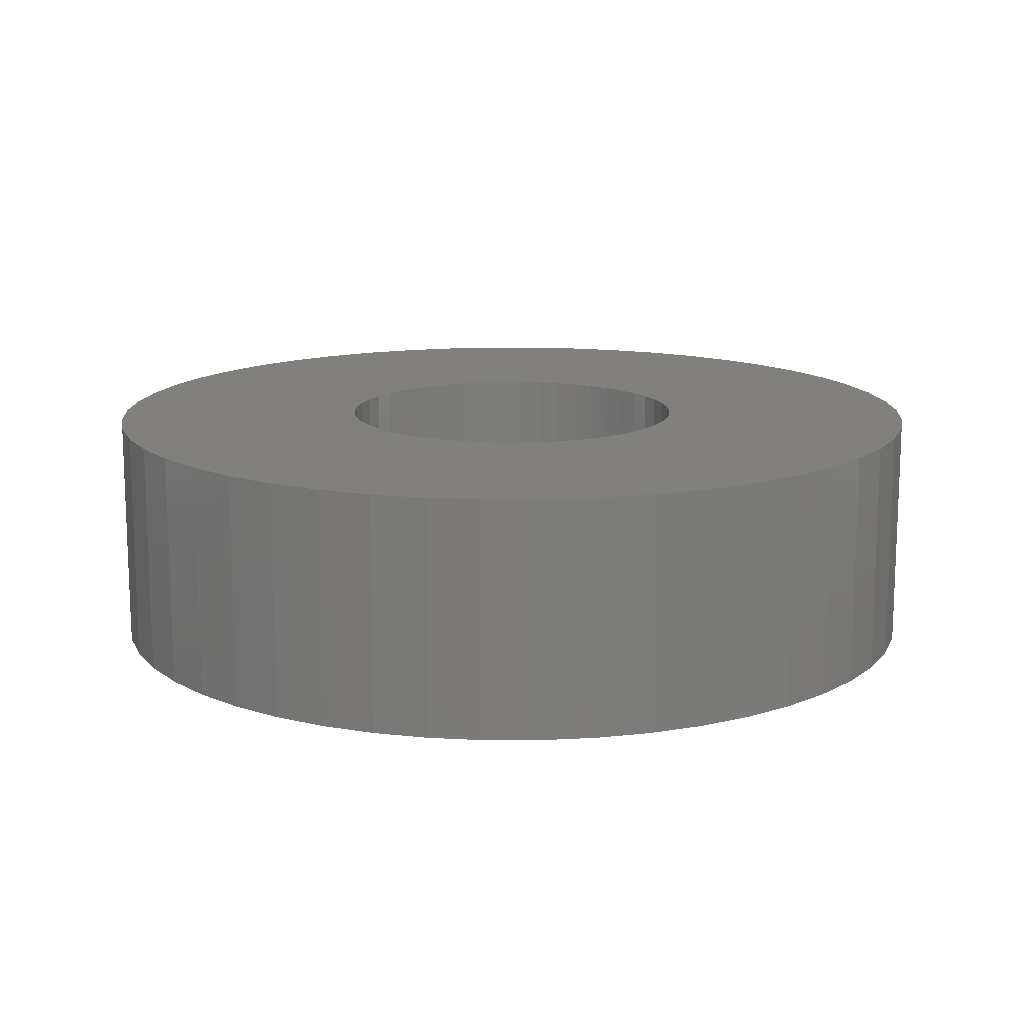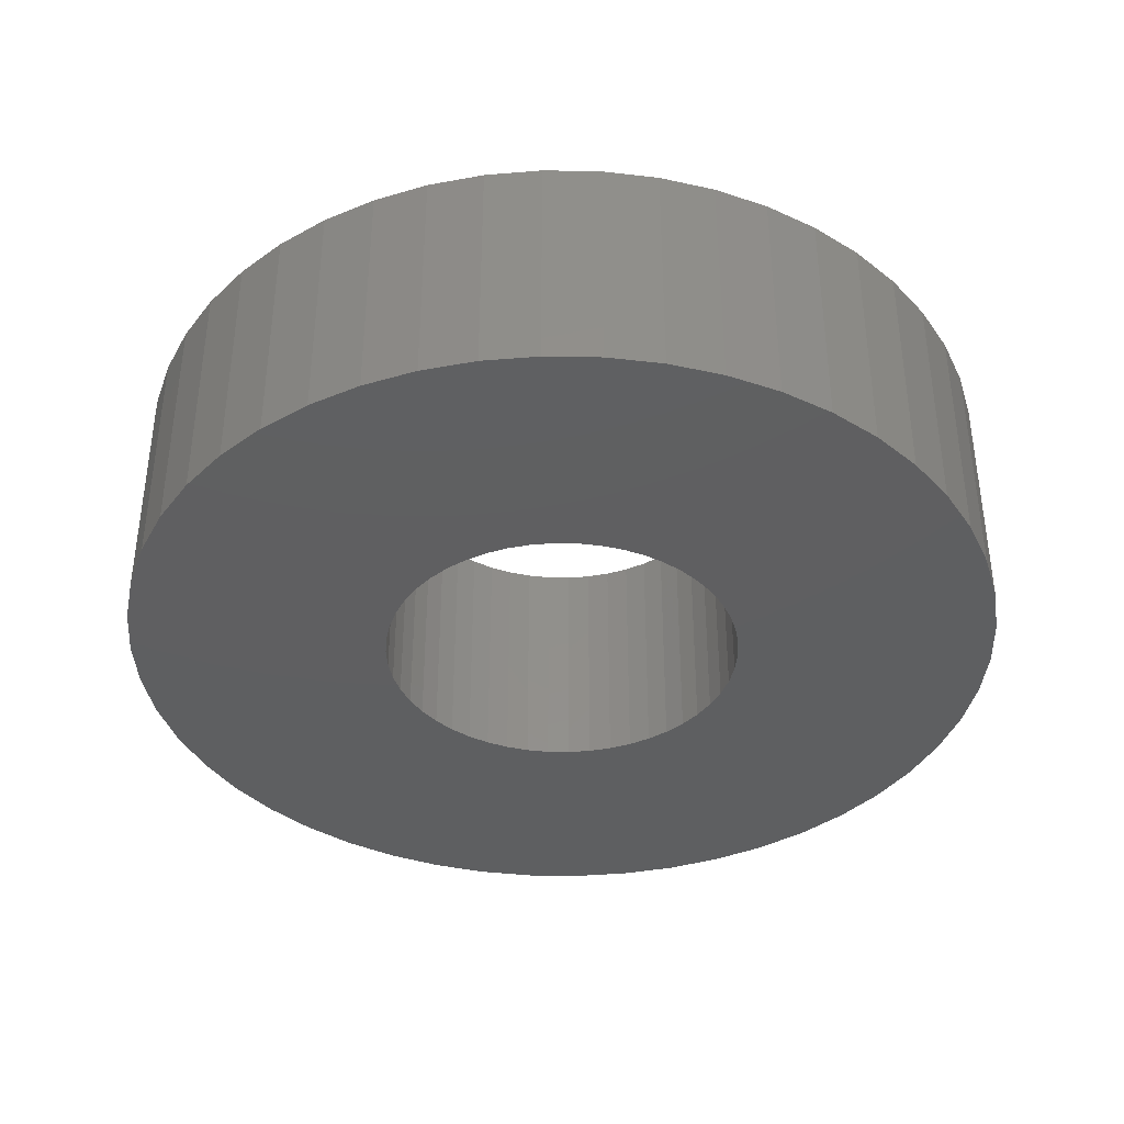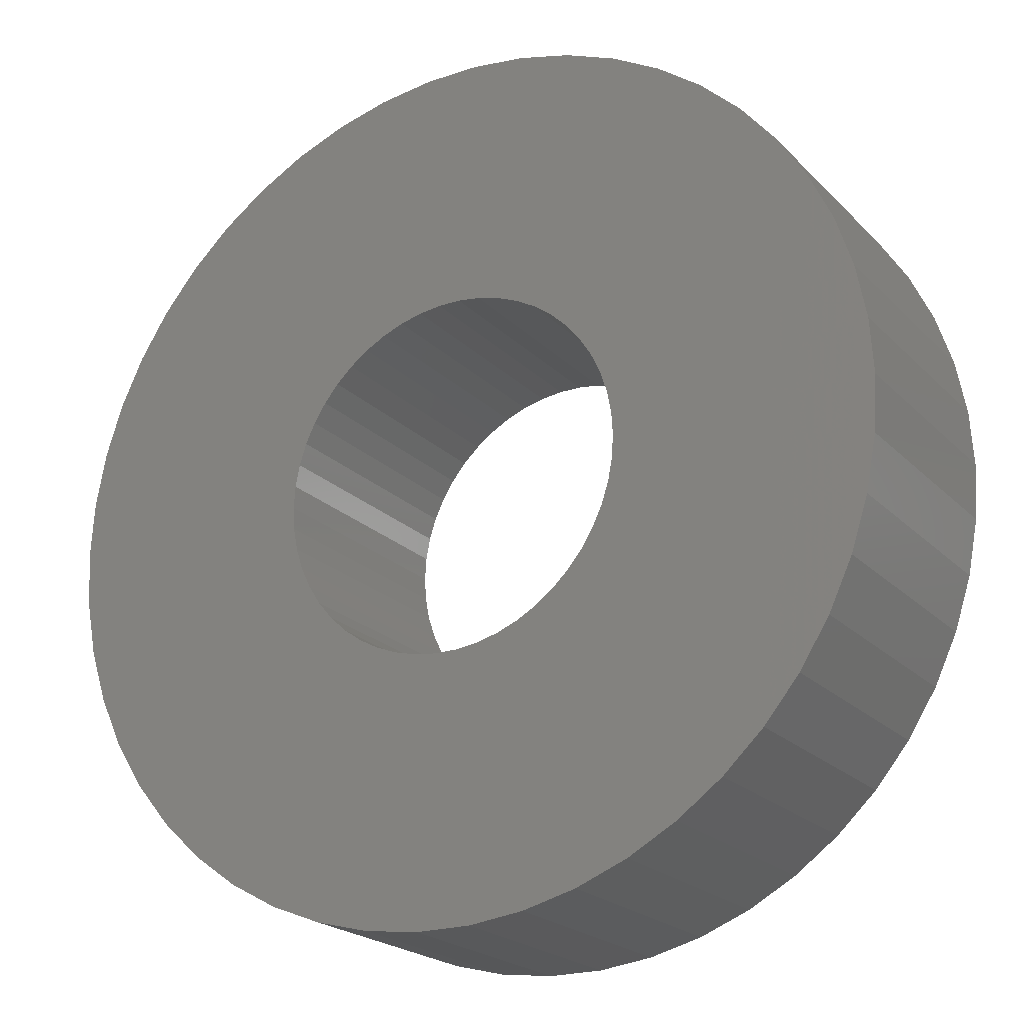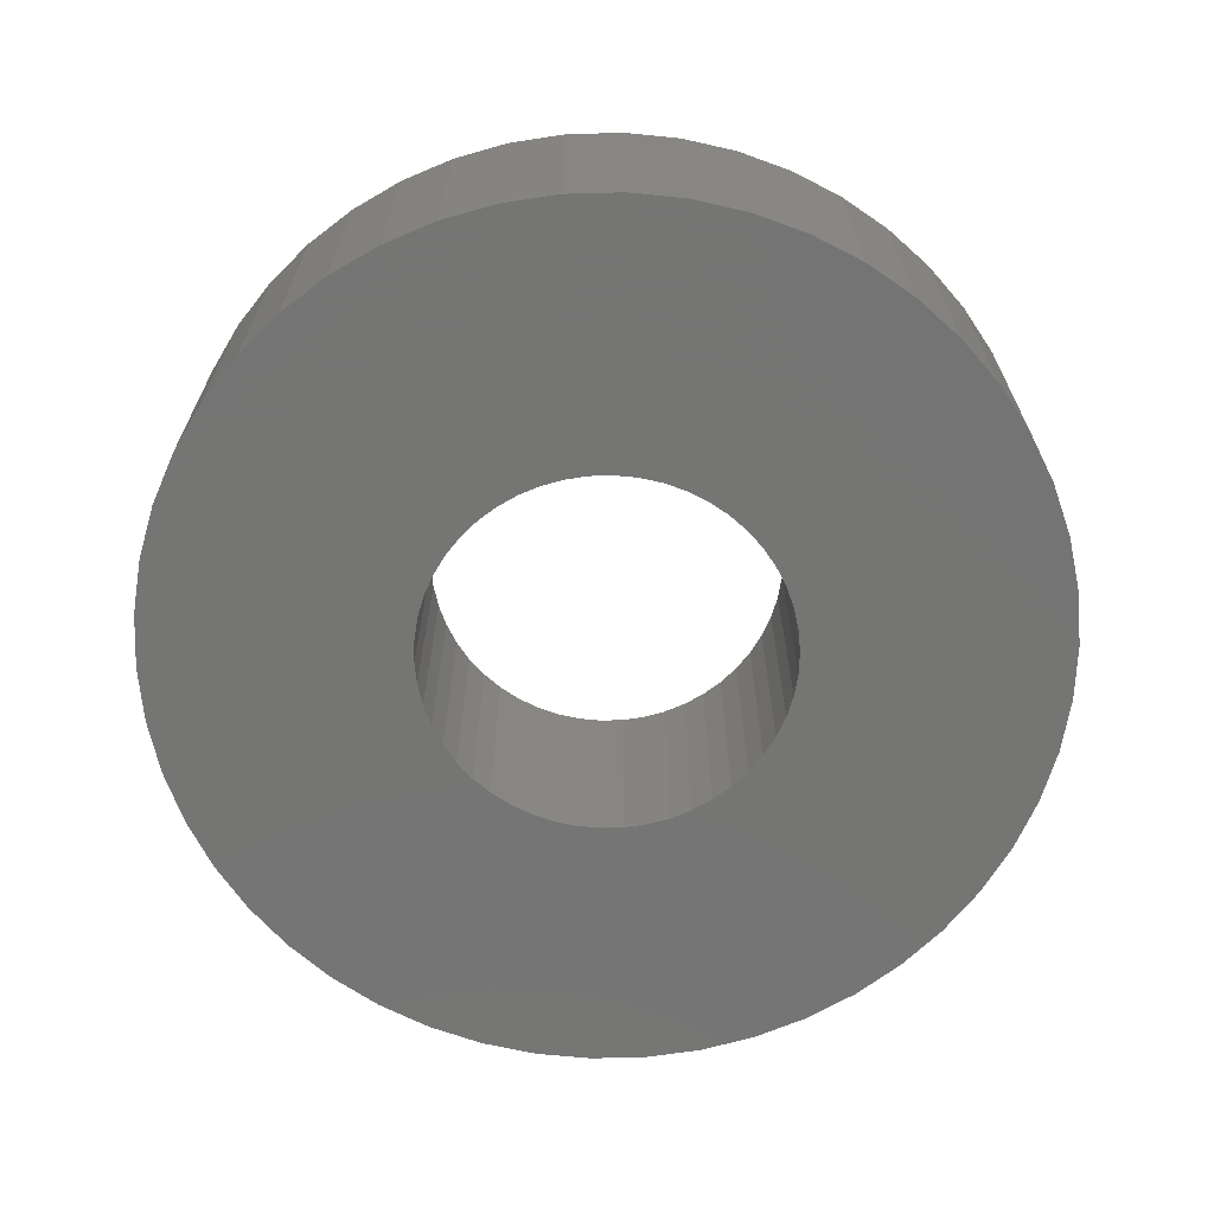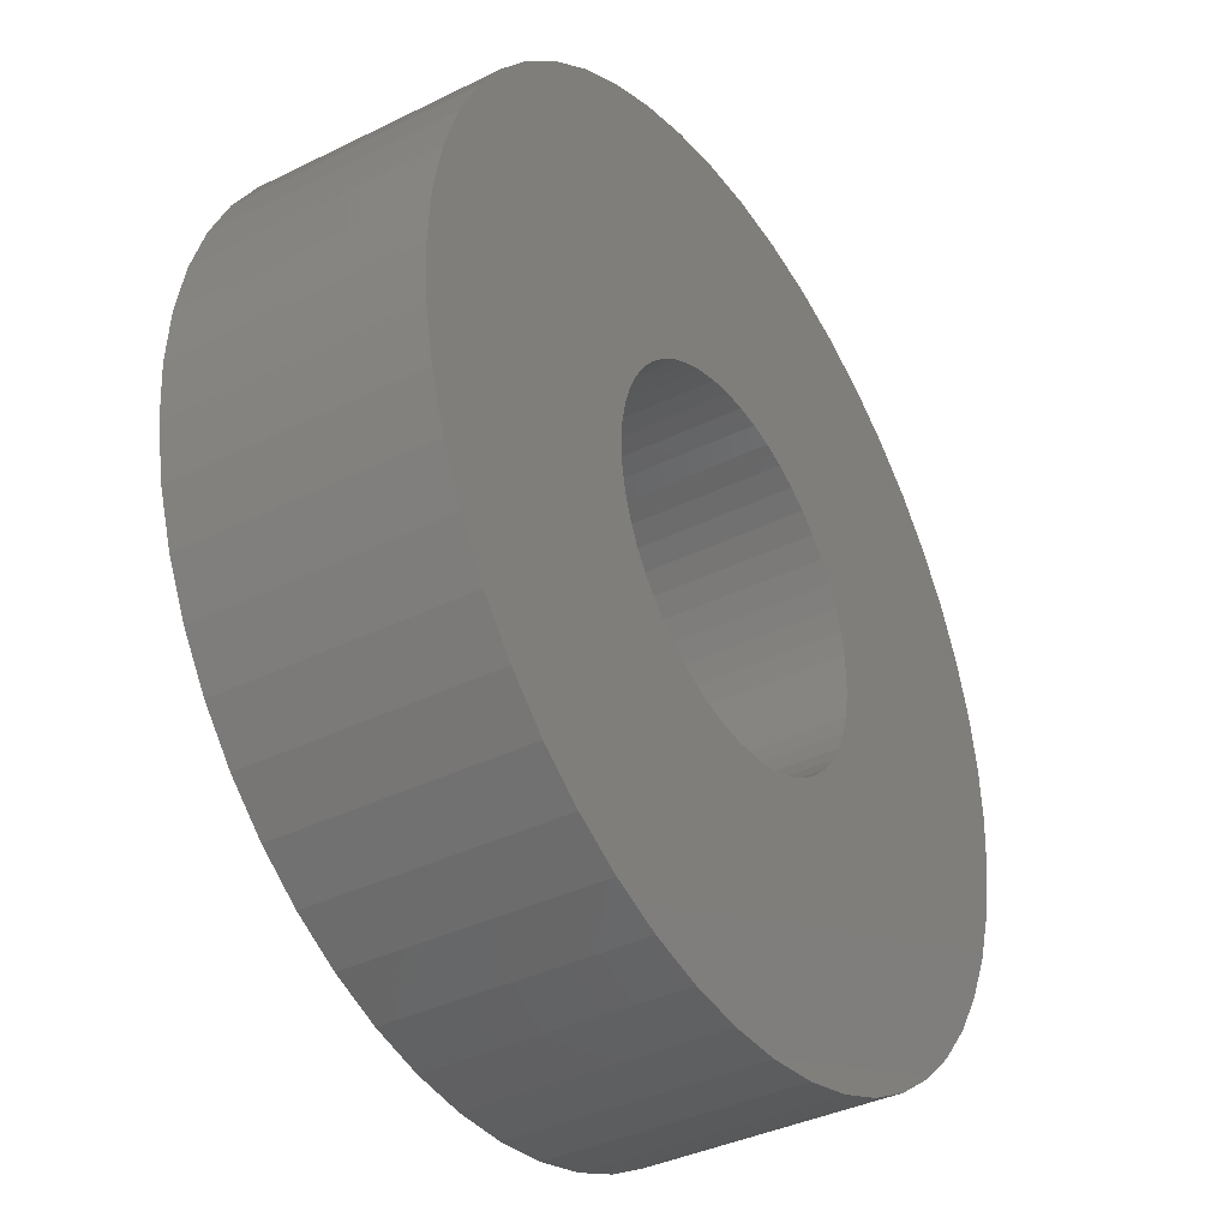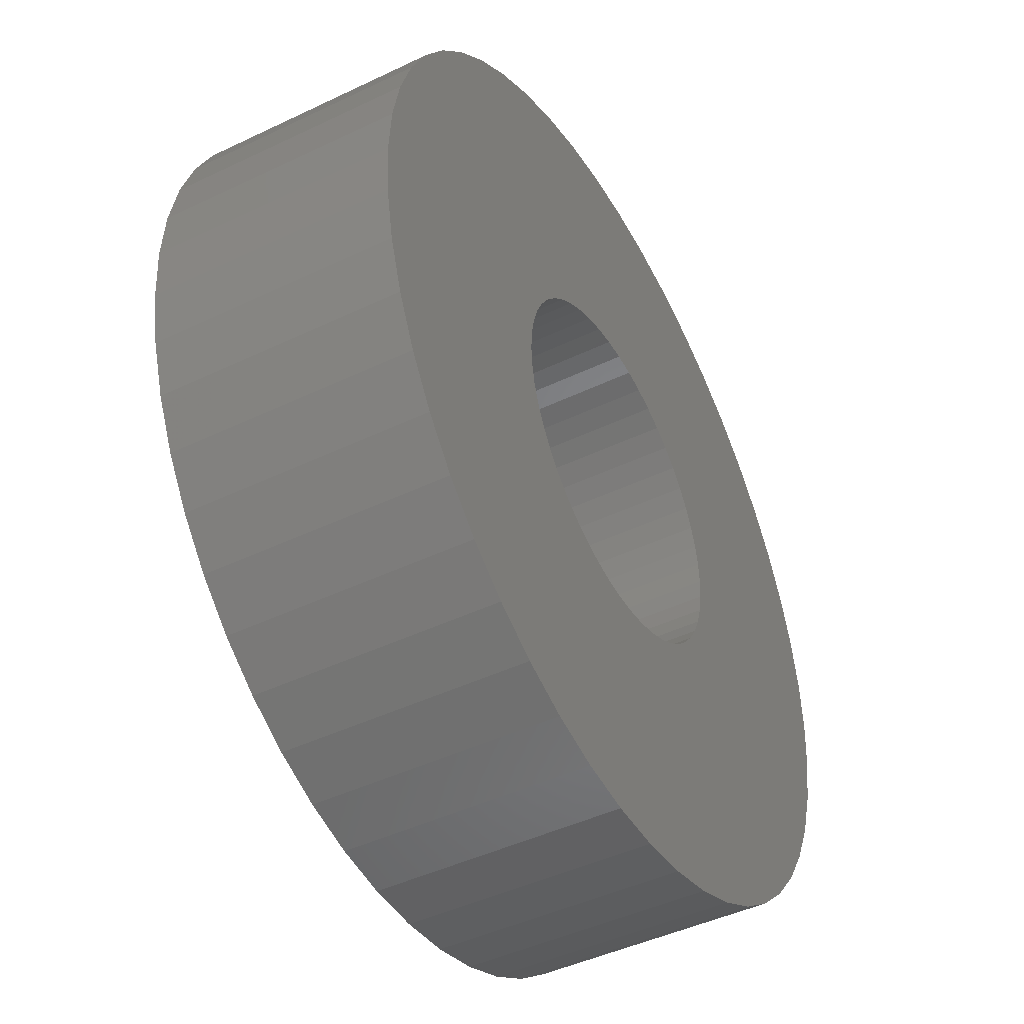
<metadata>
{"format":"stl","ext":"stl","renderer":"f3d","projection":"perspective","resolution":1024,"background":"white","views":[{"elev":13.8,"azim":165.5,"up":"+Z"},{"elev":-38.5,"azim":6.0,"up":"+Z"},{"elev":-21.5,"azim":-149.1,"up":"+Y"},{"elev":-67.1,"azim":-164.1,"up":"+Z"},{"elev":-37.6,"azim":-57.7,"up":"+Y"},{"elev":-45.4,"azim":118.9,"up":"+Y"}]}
</metadata>
<code>
# stl→obj: 200 verts, 400 faces
v 5.5 0 1.5
v 5.457 0.6893 -1.5
v 5.457 0.6893 1.5
v 5.5 0 -1.5
v -5.5 0 -1.5
v -5.457 0.6893 1.5
v -5.457 0.6893 -1.5
v -5.5 0 1.5
v 0.3453 5.489 -1.5
v -0.3453 5.489 1.5
v 0.3453 5.489 1.5
v -0.3453 5.489 -1.5
v 4.009 3.765 -1.5
v 3.506 4.238 1.5
v 4.009 3.765 1.5
v 3.506 4.238 -1.5
v -3.506 4.238 -1.5
v -4.009 3.765 1.5
v -3.506 4.238 1.5
v -4.009 3.765 -1.5
v -1.7 5.231 -1.5
v -2.342 4.977 1.5
v -1.7 5.231 1.5
v -2.342 4.977 -1.5
v 5.114 2.025 1.5
v 4.82 2.65 -1.5
v 4.82 2.65 1.5
v 5.114 2.025 -1.5
v 2.342 4.977 -1.5
v 1.7 5.231 1.5
v 2.342 4.977 1.5
v 1.7 5.231 -1.5
v 1.031 5.403 1.5
v 1.031 5.403 -1.5
v 2.947 4.644 1.5
v 2.947 4.644 -1.5
v -4.82 2.65 -1.5
v -4.45 3.233 1.5
v -4.45 3.233 -1.5
v -4.82 2.65 1.5
v -5.327 1.368 1.5
v -5.327 1.368 -1.5
v -2.947 4.644 -1.5
v -2.947 4.644 1.5
v -1.031 5.403 1.5
v -1.031 5.403 -1.5
v -1.7 -5.231 -1.5
v -1.031 -5.403 1.5
v -1.7 -5.231 1.5
v -1.031 -5.403 -1.5
v 0.3453 -5.489 -1.5
v 1.031 -5.403 1.5
v 0.3453 -5.489 1.5
v 1.031 -5.403 -1.5
v 5.327 1.368 1.5
v 5.327 1.368 -1.5
v 4.45 3.233 1.5
v 4.45 3.233 -1.5
v -5.114 2.025 -1.5
v -5.114 2.025 1.5
v 2.25 0 1.5
v 2.232 0.282 1.5
v 5.457 -0.6893 1.5
v 2.179 0.5596 1.5
v 2.232 -0.282 1.5
v 2.092 0.8283 1.5
v 5.327 -1.368 1.5
v 1.972 1.084 1.5
v 2.179 -0.5596 1.5
v 1.82 1.323 1.5
v 5.114 -2.025 1.5
v 1.64 1.54 1.5
v 2.092 -0.8283 1.5
v 1.434 1.734 1.5
v 4.82 -2.65 1.5
v 1.206 1.9 1.5
v 1.972 -1.084 1.5
v 4.45 -3.233 1.5
v 0.958 2.036 1.5
v 0.6953 2.14 1.5
v 0.4216 2.21 1.5
v 0.1413 2.246 1.5
v -0.1413 2.246 1.5
v -0.4216 2.21 1.5
v -0.6953 2.14 1.5
v -0.958 2.036 1.5
v -1.206 1.9 1.5
v -1.434 1.734 1.5
v -1.64 1.54 1.5
v -1.82 1.323 1.5
v -1.972 1.084 1.5
v 1.82 -1.323 1.5
v 4.009 -3.765 1.5
v 1.64 -1.54 1.5
v 3.506 -4.238 1.5
v 1.434 -1.734 1.5
v 2.947 -4.644 1.5
v 1.206 -1.9 1.5
v 2.342 -4.977 1.5
v 0.958 -2.036 1.5
v 1.7 -5.231 1.5
v 0.6953 -2.14 1.5
v 0.4216 -2.21 1.5
v 0.1413 -2.246 1.5
v -0.1413 -2.246 1.5
v -0.3453 -5.489 1.5
v -0.4216 -2.21 1.5
v -0.6953 -2.14 1.5
v -0.958 -2.036 1.5
v -2.342 -4.977 1.5
v -1.206 -1.9 1.5
v -2.947 -4.644 1.5
v -1.434 -1.734 1.5
v -3.506 -4.238 1.5
v -1.64 -1.54 1.5
v -4.009 -3.765 1.5
v -1.82 -1.323 1.5
v -4.45 -3.233 1.5
v -1.972 -1.084 1.5
v -4.82 -2.65 1.5
v -2.092 -0.8283 1.5
v -5.114 -2.025 1.5
v -2.179 -0.5596 1.5
v -5.327 -1.368 1.5
v -2.232 -0.282 1.5
v -5.457 -0.6893 1.5
v -2.25 0 1.5
v -2.092 0.8283 1.5
v -2.179 0.5596 1.5
v -2.232 0.282 1.5
v 5.457 -0.6893 -1.5
v 4.45 -3.233 -1.5
v 4.009 -3.765 -1.5
v -0.3453 -5.489 -1.5
v -5.457 -0.6893 -1.5
v -5.114 -2.025 -1.5
v -5.327 -1.368 -1.5
v 1.7 -5.231 -1.5
v 2.342 -4.977 -1.5
v 5.327 -1.368 -1.5
v 5.114 -2.025 -1.5
v 4.82 -2.65 -1.5
v 2.947 -4.644 -1.5
v 3.506 -4.238 -1.5
v -2.342 -4.977 -1.5
v -4.009 -3.765 -1.5
v -4.45 -3.233 -1.5
v 2.25 0 -1.5
v 2.232 -0.282 -1.5
v 2.179 -0.5596 -1.5
v 2.232 0.282 -1.5
v 2.092 -0.8283 -1.5
v 1.972 -1.084 -1.5
v 2.179 0.5596 -1.5
v 1.82 -1.323 -1.5
v 1.64 -1.54 -1.5
v 2.092 0.8283 -1.5
v 1.434 -1.734 -1.5
v 1.206 -1.9 -1.5
v 1.972 1.084 -1.5
v 0.958 -2.036 -1.5
v 0.6953 -2.14 -1.5
v 0.4216 -2.21 -1.5
v 0.1413 -2.246 -1.5
v -0.1413 -2.246 -1.5
v -0.4216 -2.21 -1.5
v -0.6953 -2.14 -1.5
v -0.958 -2.036 -1.5
v -1.206 -1.9 -1.5
v -2.947 -4.644 -1.5
v -1.434 -1.734 -1.5
v -3.506 -4.238 -1.5
v -1.64 -1.54 -1.5
v -1.82 -1.323 -1.5
v -1.972 -1.084 -1.5
v 1.82 1.323 -1.5
v 1.64 1.54 -1.5
v 1.434 1.734 -1.5
v 1.206 1.9 -1.5
v 0.958 2.036 -1.5
v 0.6953 2.14 -1.5
v 0.4216 2.21 -1.5
v 0.1413 2.246 -1.5
v -0.1413 2.246 -1.5
v -0.4216 2.21 -1.5
v -0.6953 2.14 -1.5
v -0.958 2.036 -1.5
v -1.206 1.9 -1.5
v -1.434 1.734 -1.5
v -1.64 1.54 -1.5
v -1.82 1.323 -1.5
v -1.972 1.084 -1.5
v -2.092 0.8283 -1.5
v -2.179 0.5596 -1.5
v -2.232 0.282 -1.5
v -2.25 0 -1.5
v -4.82 -2.65 -1.5
v -2.092 -0.8283 -1.5
v -2.179 -0.5596 -1.5
v -2.232 -0.282 -1.5
f 1 2 3
f 2 1 4
f 5 6 7
f 6 5 8
f 9 10 11
f 10 9 12
f 13 14 15
f 14 13 16
f 17 18 19
f 18 17 20
f 21 22 23
f 22 21 24
f 25 26 27
f 26 25 28
f 29 30 31
f 30 29 32
f 32 33 30
f 33 32 34
f 16 35 14
f 35 16 36
f 37 38 39
f 38 37 40
f 39 18 20
f 18 39 38
f 7 41 42
f 41 7 6
f 43 19 44
f 19 43 17
f 12 45 10
f 45 12 46
f 47 48 49
f 48 47 50
f 51 52 53
f 52 51 54
f 55 28 25
f 28 55 56
f 3 56 55
f 56 3 2
f 57 13 15
f 13 57 58
f 27 58 57
f 58 27 26
f 34 11 33
f 11 34 9
f 36 31 35
f 31 36 29
f 59 40 37
f 40 59 60
f 61 1 3
f 62 3 55
f 1 61 63
f 64 55 25
f 65 63 61
f 66 25 27
f 63 65 67
f 68 27 57
f 69 67 65
f 70 57 15
f 67 69 71
f 72 15 14
f 73 71 69
f 74 14 35
f 71 73 75
f 76 35 31
f 77 75 73
f 75 77 78
f 3 62 61
f 55 64 62
f 25 66 64
f 27 68 66
f 57 70 68
f 79 31 30
f 15 72 70
f 14 74 72
f 35 76 74
f 80 30 33
f 31 79 76
f 30 80 79
f 33 81 80
f 11 81 33
f 11 82 81
f 11 83 82
f 10 83 11
f 10 84 83
f 45 84 10
f 84 45 85
f 23 85 45
f 85 23 86
f 22 86 23
f 86 22 87
f 44 87 22
f 87 44 88
f 19 88 44
f 88 19 89
f 18 89 19
f 89 18 90
f 90 38 91
f 38 90 18
f 92 78 77
f 78 92 93
f 94 93 92
f 93 94 95
f 96 95 94
f 95 96 97
f 98 97 96
f 97 98 99
f 100 99 98
f 99 100 101
f 102 101 100
f 101 102 52
f 103 52 102
f 103 53 52
f 104 53 103
f 105 53 104
f 105 106 53
f 107 106 105
f 48 107 108
f 49 108 109
f 107 48 106
f 110 109 111
f 112 111 113
f 114 113 115
f 108 49 48
f 116 115 117
f 118 117 119
f 120 119 121
f 122 121 123
f 124 123 125
f 109 110 49
f 126 125 127
f 40 91 38
f 91 40 128
f 111 112 110
f 60 128 40
f 113 114 112
f 128 60 129
f 115 116 114
f 41 129 60
f 117 118 116
f 129 41 130
f 119 120 118
f 6 130 41
f 121 122 120
f 130 6 127
f 123 124 122
f 8 127 6
f 125 126 124
f 127 8 126
f 63 4 1
f 4 63 131
f 93 132 78
f 132 93 133
f 50 106 48
f 106 50 134
f 135 8 5
f 8 135 126
f 136 124 137
f 124 136 122
f 138 99 101
f 99 138 139
f 54 101 52
f 101 54 138
f 42 60 59
f 60 42 41
f 24 44 22
f 44 24 43
f 46 23 45
f 23 46 21
f 71 140 67
f 140 71 141
f 67 131 63
f 131 67 140
f 78 142 75
f 142 78 132
f 139 97 99
f 97 139 143
f 144 93 95
f 93 144 133
f 75 141 71
f 141 75 142
f 145 49 110
f 49 145 47
f 146 118 147
f 118 146 116
f 137 126 135
f 126 137 124
f 148 4 131
f 149 131 140
f 4 148 2
f 150 140 141
f 151 2 148
f 152 141 142
f 2 151 56
f 153 142 132
f 154 56 151
f 155 132 133
f 56 154 28
f 156 133 144
f 157 28 154
f 158 144 143
f 28 157 26
f 159 143 139
f 160 26 157
f 26 160 58
f 131 149 148
f 140 150 149
f 141 152 150
f 142 153 152
f 132 155 153
f 161 139 138
f 133 156 155
f 144 158 156
f 143 159 158
f 162 138 54
f 139 161 159
f 138 162 161
f 54 163 162
f 51 163 54
f 51 164 163
f 51 165 164
f 134 165 51
f 134 166 165
f 50 166 134
f 166 50 167
f 47 167 50
f 167 47 168
f 145 168 47
f 168 145 169
f 170 169 145
f 169 170 171
f 172 171 170
f 171 172 173
f 146 173 172
f 173 146 174
f 174 147 175
f 147 174 146
f 176 58 160
f 58 176 13
f 177 13 176
f 13 177 16
f 178 16 177
f 16 178 36
f 179 36 178
f 36 179 29
f 180 29 179
f 29 180 32
f 181 32 180
f 32 181 34
f 182 34 181
f 182 9 34
f 183 9 182
f 184 9 183
f 184 12 9
f 185 12 184
f 46 185 186
f 21 186 187
f 185 46 12
f 24 187 188
f 43 188 189
f 17 189 190
f 186 21 46
f 20 190 191
f 39 191 192
f 37 192 193
f 59 193 194
f 42 194 195
f 187 24 21
f 7 195 196
f 197 175 147
f 175 197 198
f 188 43 24
f 136 198 197
f 189 17 43
f 198 136 199
f 190 20 17
f 137 199 136
f 191 39 20
f 199 137 200
f 192 37 39
f 135 200 137
f 193 59 37
f 200 135 196
f 194 42 59
f 5 196 135
f 195 7 42
f 196 5 7
f 143 95 97
f 95 143 144
f 134 53 106
f 53 134 51
f 172 112 114
f 112 172 170
f 146 114 116
f 114 146 172
f 197 122 136
f 122 197 120
f 147 120 197
f 120 147 118
f 170 110 112
f 110 170 145
f 129 193 128
f 193 129 194
f 160 70 176
f 70 160 68
f 182 80 81
f 80 182 181
f 181 79 80
f 79 181 180
f 187 85 86
f 85 187 186
f 128 192 91
f 192 128 193
f 150 65 149
f 65 150 69
f 178 72 74
f 72 178 177
f 179 74 76
f 74 179 178
f 130 194 129
f 194 130 195
f 90 190 89
f 190 90 191
f 188 86 87
f 86 188 187
f 185 83 84
f 83 185 184
f 148 62 151
f 62 148 61
f 152 69 150
f 69 152 73
f 171 115 113
f 115 171 173
f 119 198 121
f 198 119 175
f 158 98 96
f 98 158 159
f 176 72 177
f 72 176 70
f 184 82 83
f 82 184 183
f 180 76 79
f 76 180 179
f 127 195 130
f 195 127 196
f 91 191 90
f 191 91 192
f 186 84 85
f 84 186 185
f 189 87 88
f 87 189 188
f 190 88 89
f 88 190 189
f 149 61 148
f 61 149 65
f 155 77 153
f 77 155 92
f 164 105 104
f 105 164 165
f 121 199 123
f 199 121 198
f 115 174 117
f 174 115 173
f 163 104 103
f 104 163 164
f 157 68 160
f 68 157 66
f 154 66 157
f 66 154 64
f 151 64 154
f 64 151 62
f 183 81 82
f 81 183 182
f 153 73 152
f 73 153 77
f 167 109 108
f 109 167 168
f 161 102 100
f 102 161 162
f 162 103 102
f 103 162 163
f 156 92 155
f 92 156 94
f 168 111 109
f 111 168 169
f 123 200 125
f 200 123 199
f 125 196 127
f 196 125 200
f 117 175 119
f 175 117 174
f 159 100 98
f 100 159 161
f 156 96 94
f 96 156 158
f 169 113 111
f 113 169 171
f 166 108 107
f 108 166 167
f 165 107 105
f 107 165 166

</code>
